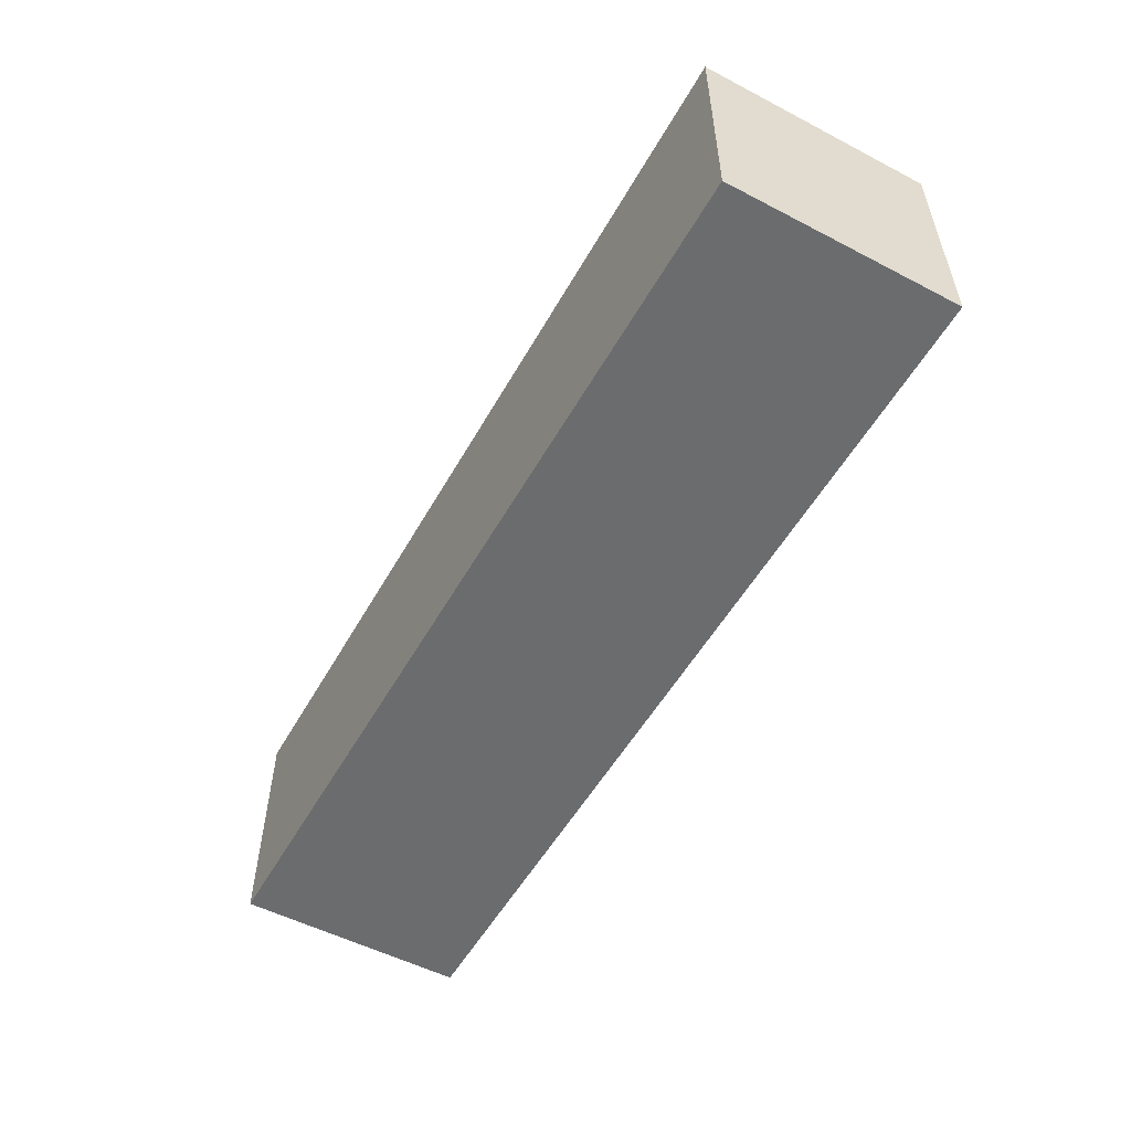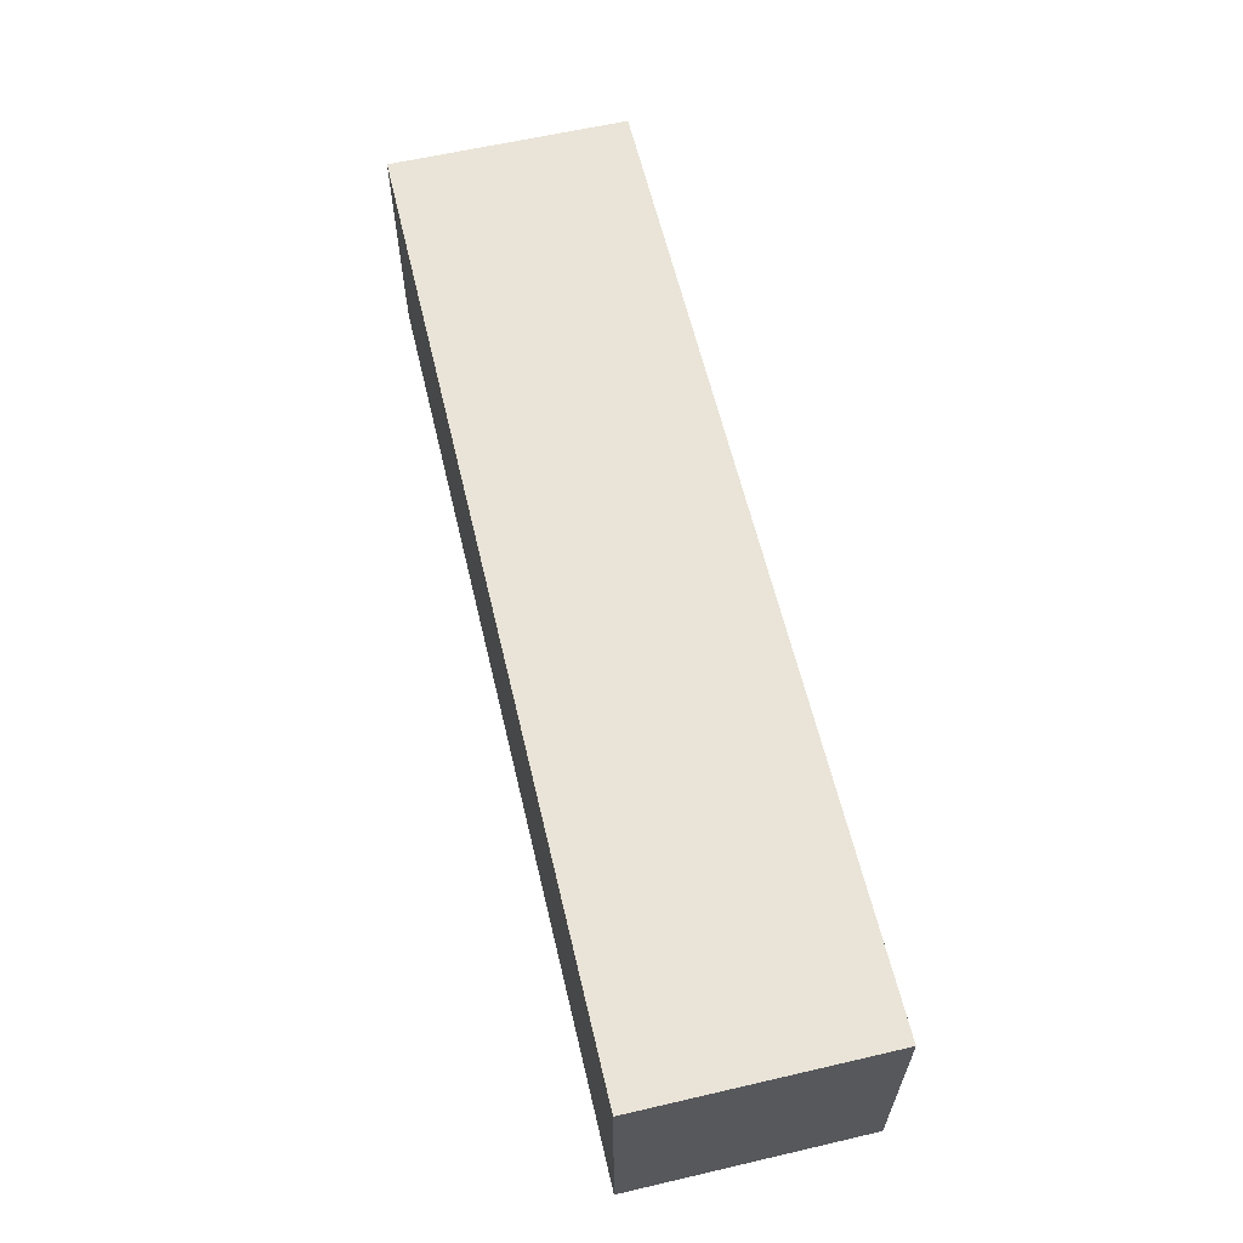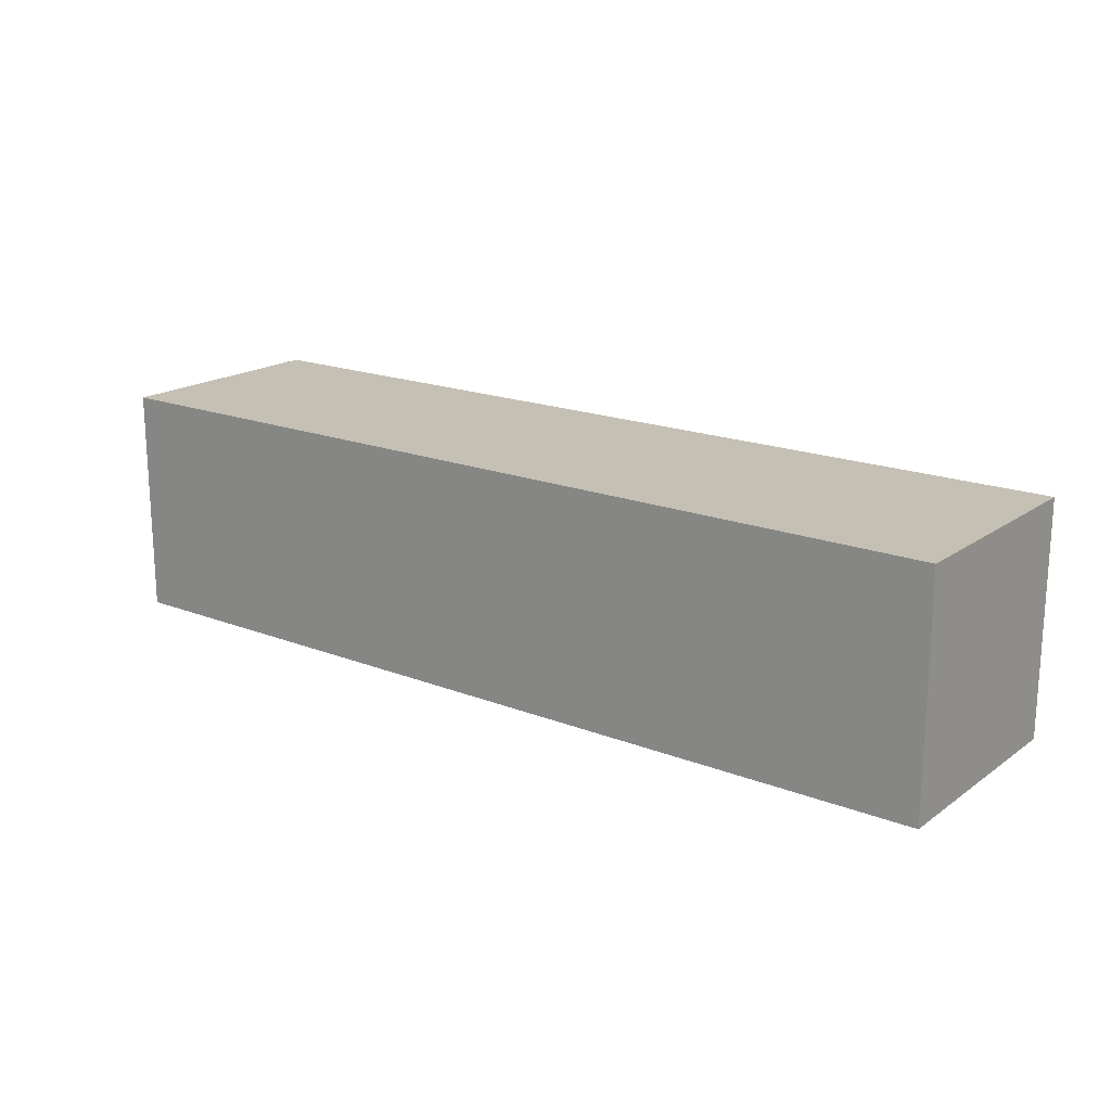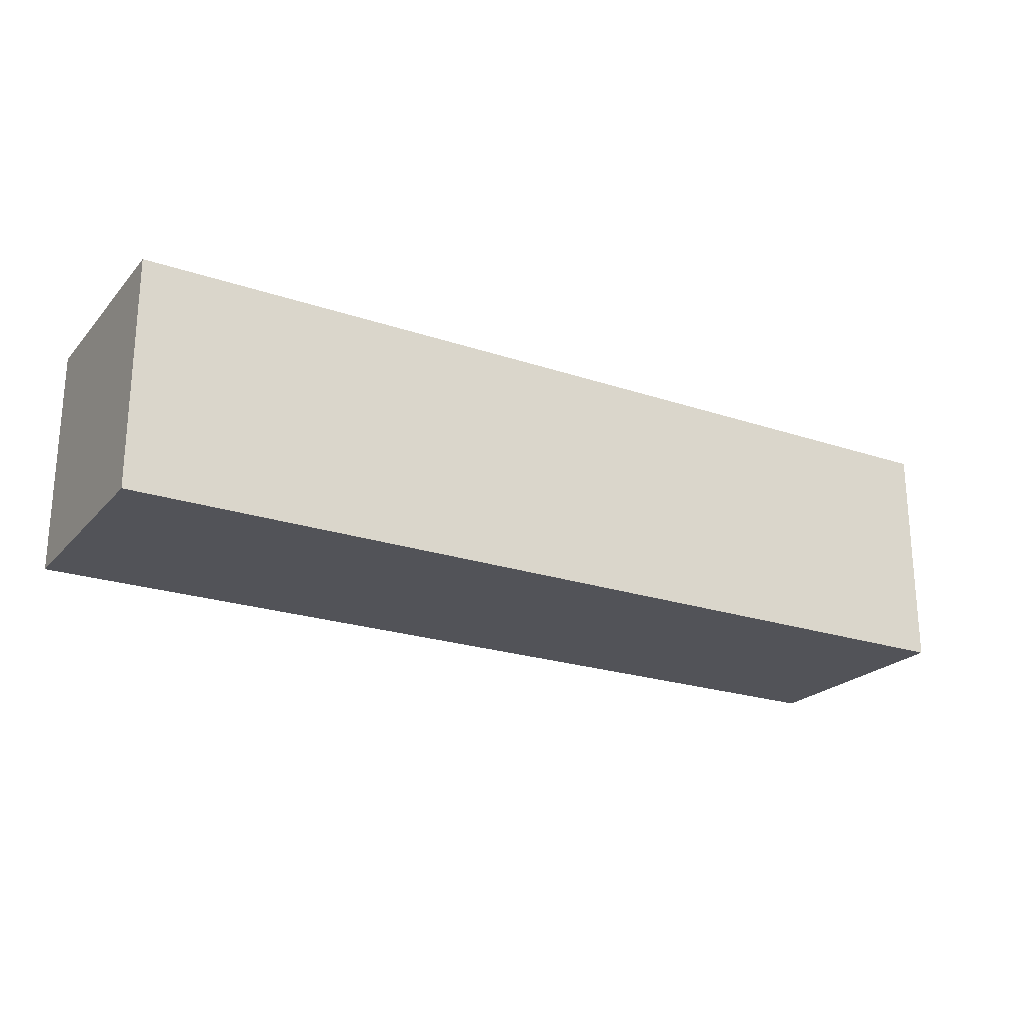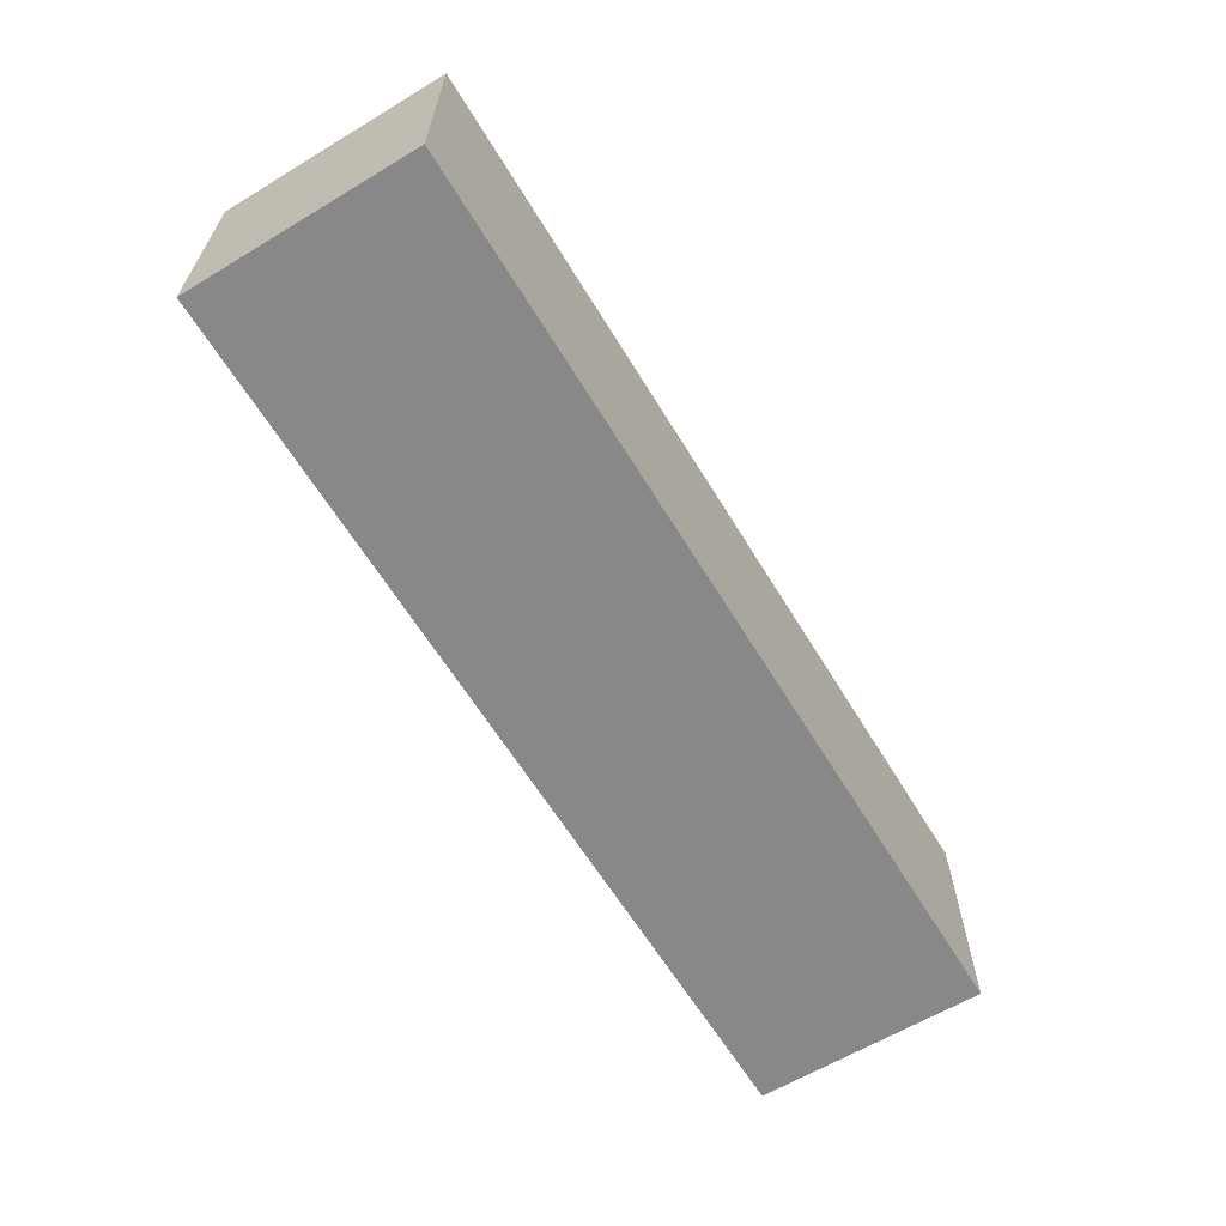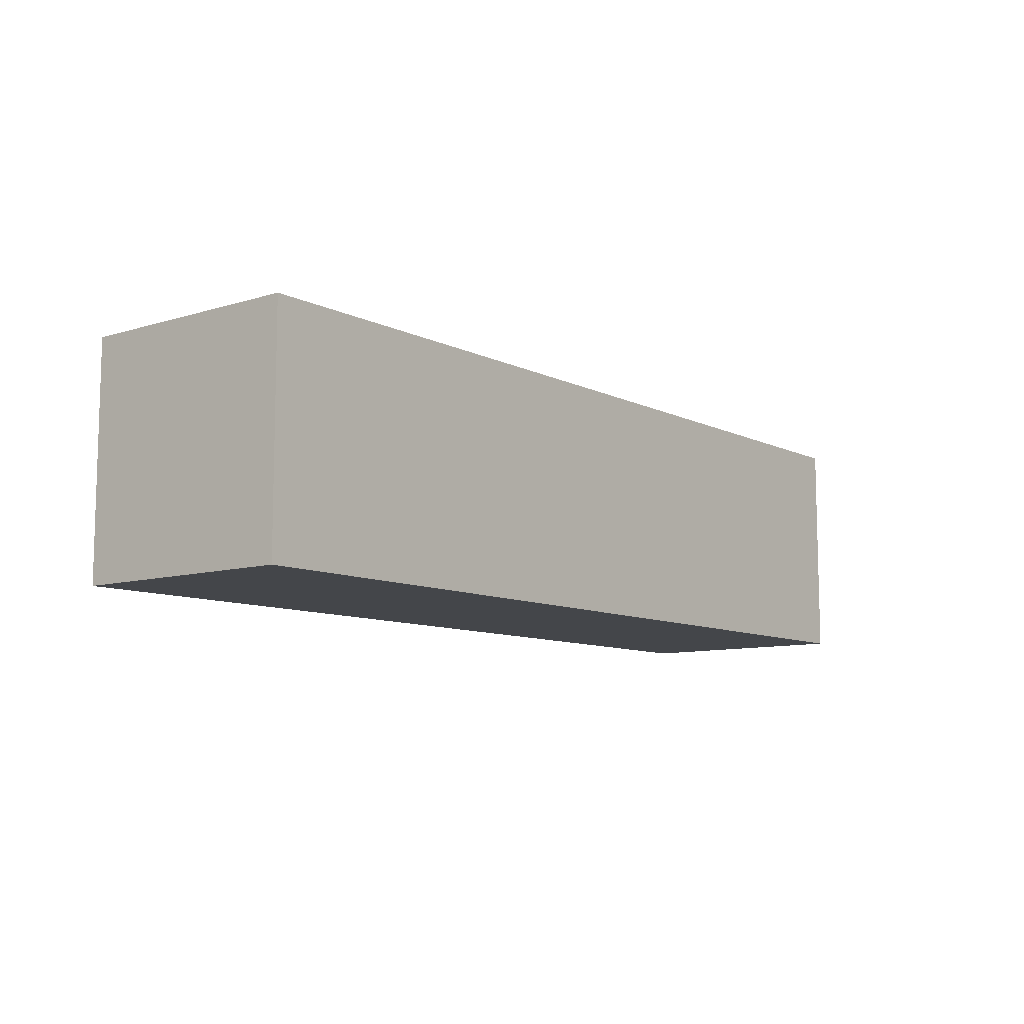
<metadata>
{"format":"obj","ext":"obj","renderer":"f3d","projection":"perspective","resolution":1024,"background":"white","views":[{"elev":-53.6,"azim":-119.0,"up":"+Z"},{"elev":61.2,"azim":-103.3,"up":"+Y"},{"elev":18.3,"azim":-143.0,"up":"+Y"},{"elev":-22.6,"azim":149.9,"up":"+Y"},{"elev":-62.8,"azim":121.3,"up":"+Z"},{"elev":-9.4,"azim":128.5,"up":"+Z"}]}
</metadata>
<code>
g jevalo_L
v -0.0792 0 -0
v -0.0792 0 0.02
v 0.0008 0 0.02
v 0.0008 0 -0
v -0.0792 0.02 -0
v -0.0792 0 -0
v 0.0008 0 -0
v 0.0008 0.02 -0
v 0.0008 0.02 -0
v 0.0008 0 -0
v 0.0008 0 0.02
v 0.0008 0.02 0.02
v 0.0008 0.02 0.02
v 0.0008 0 0.02
v -0.0792 0 0.02
v -0.0792 0.02 0.02
v -0.0792 0.02 0.02
v -0.0792 0 0.02
v -0.0792 0 -0
v -0.0792 0.02 -0
v -0.0792 0.02 -0
v 0.0008 0.02 -0
v 0.0008 0.02 0.02
v -0.0792 0.02 0.02
g jevalo_L_0
f -22 -23 -24
f -21 -22 -24
f -18 -19 -20
f -17 -18 -20
f -14 -15 -16
f -13 -14 -16
f -10 -11 -12
f -9 -10 -12
f -6 -7 -8
f -5 -6 -8
f -2 -3 -4
f -1 -2 -4

</code>
